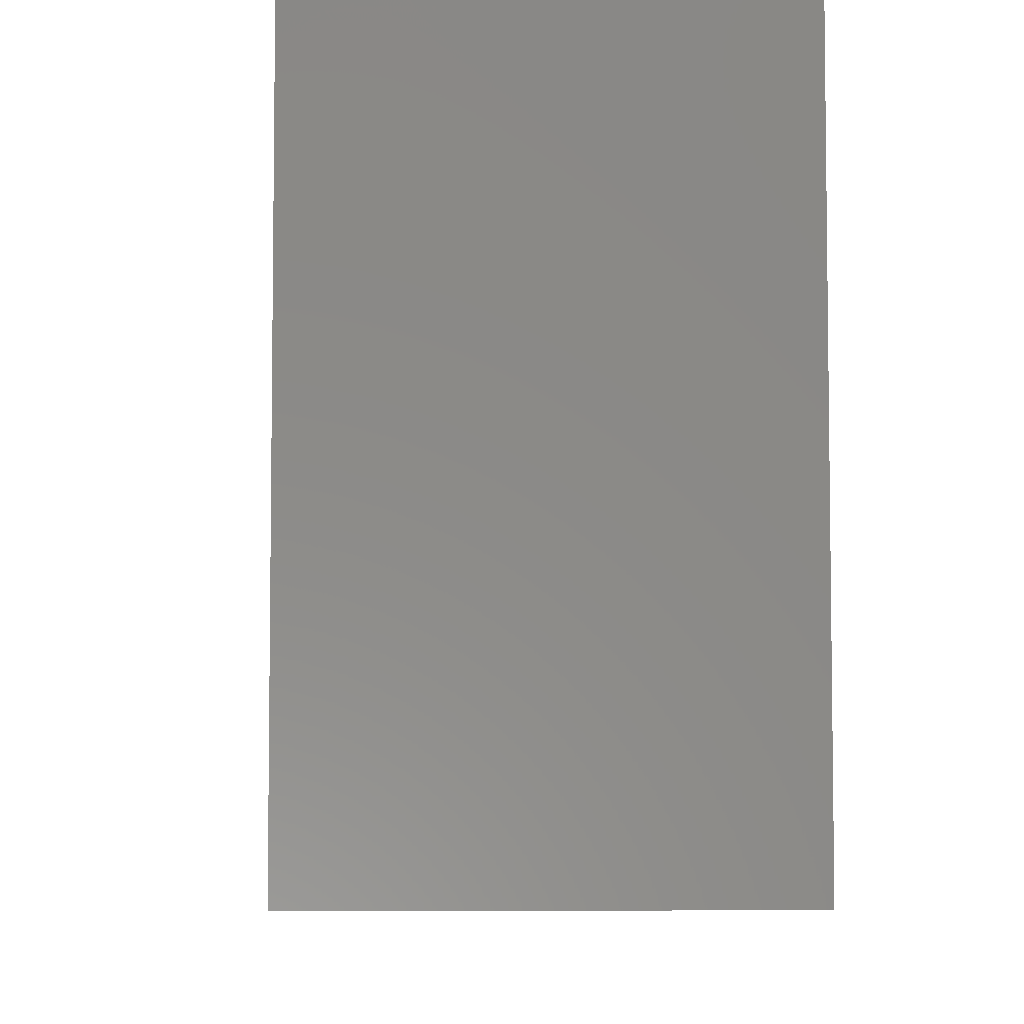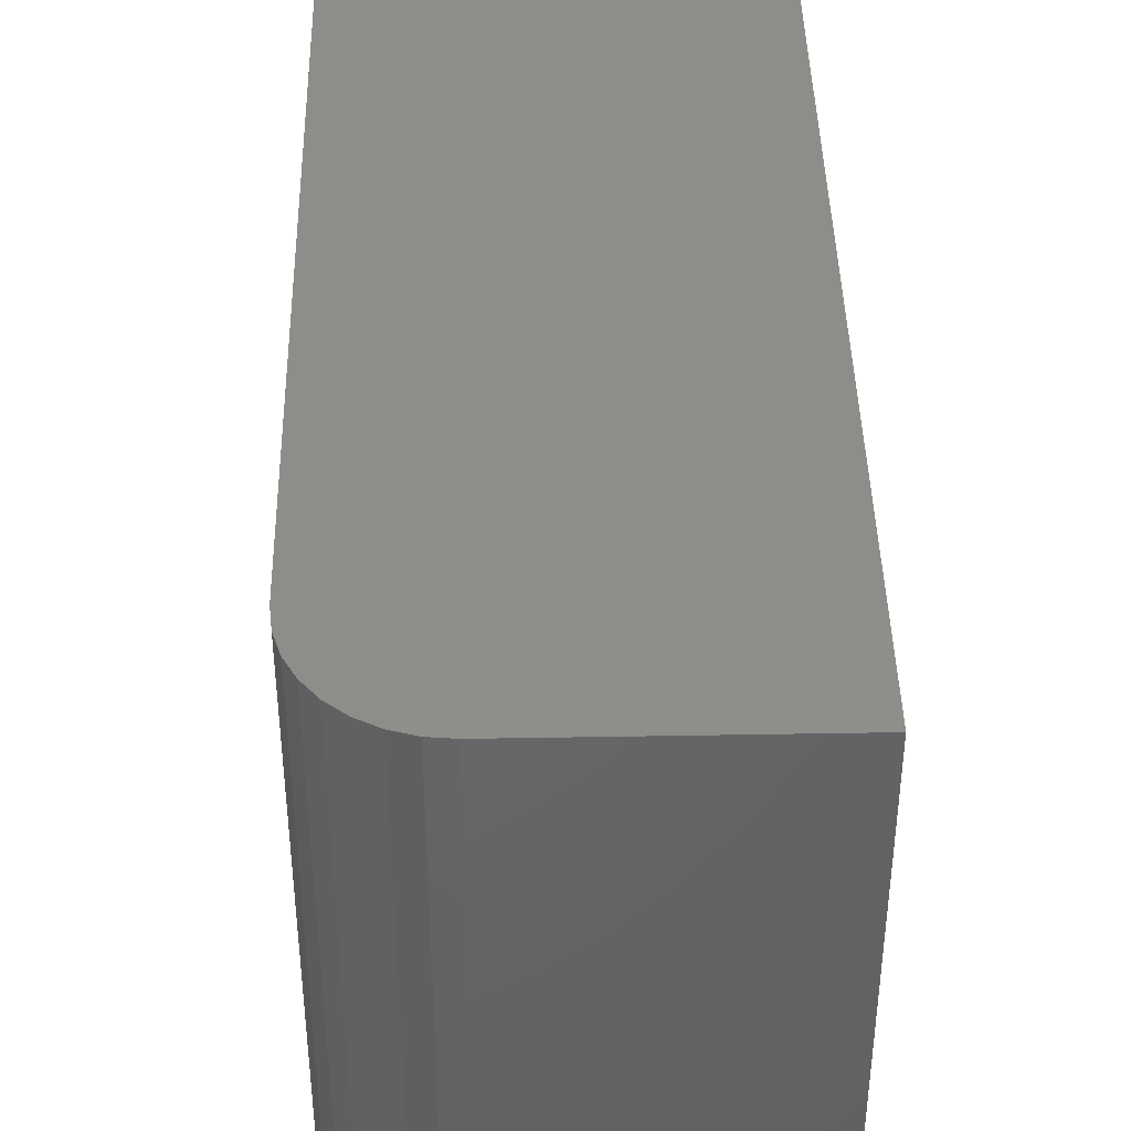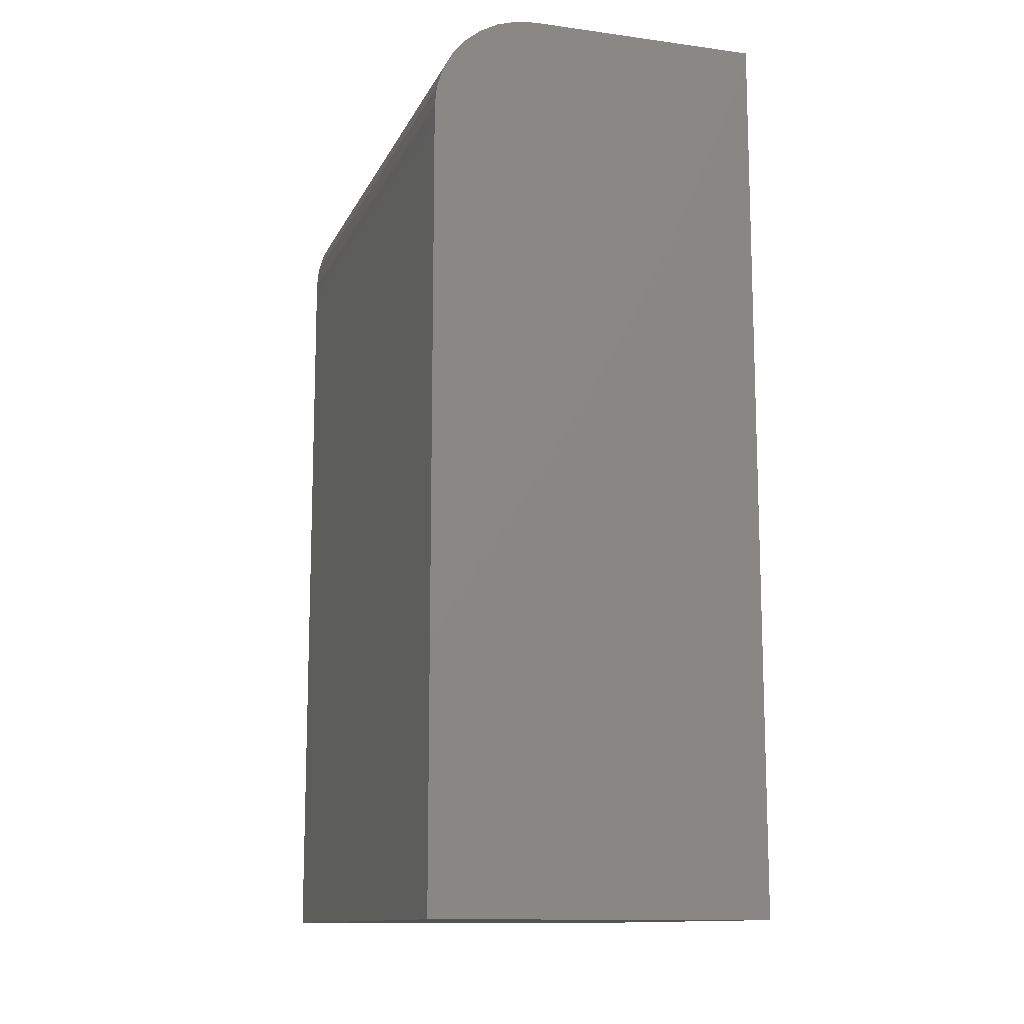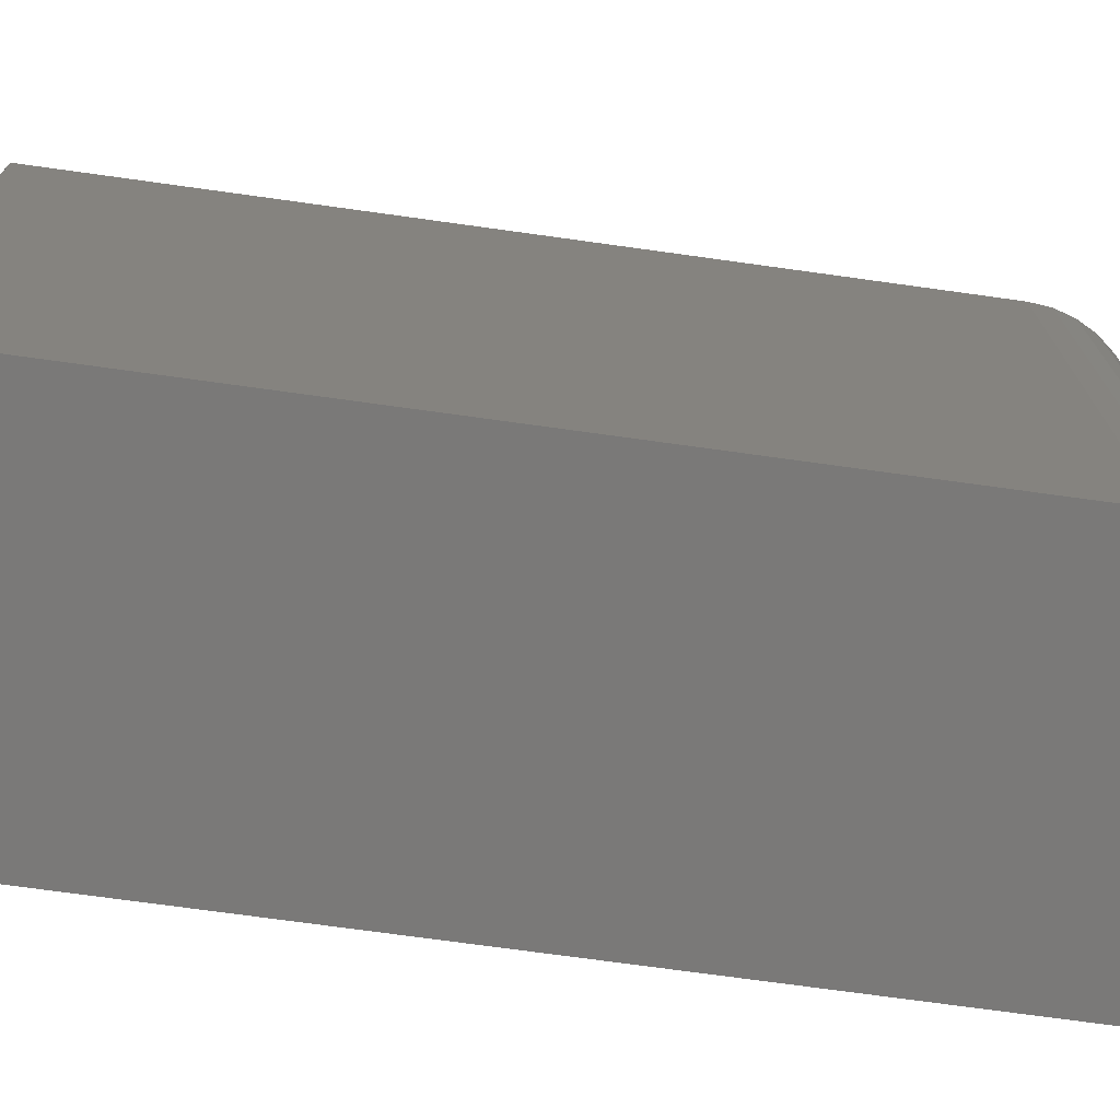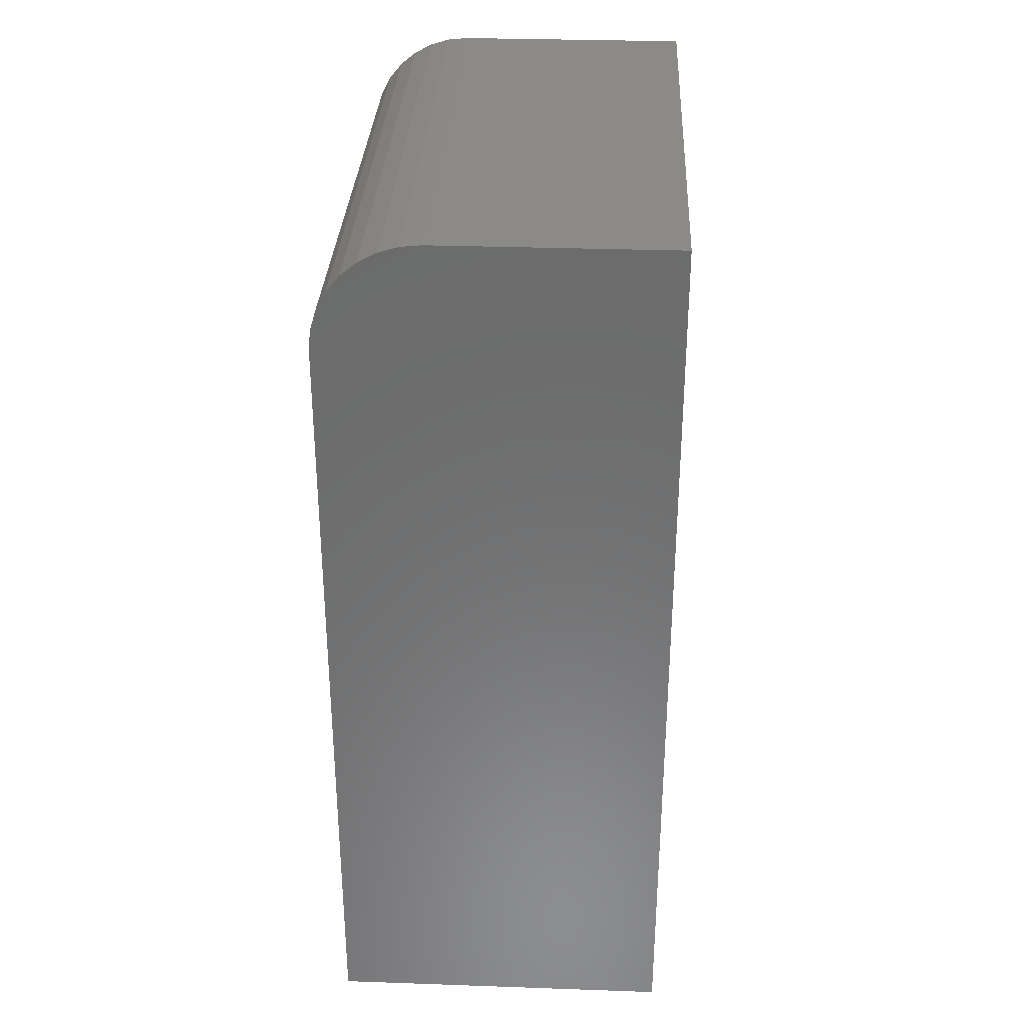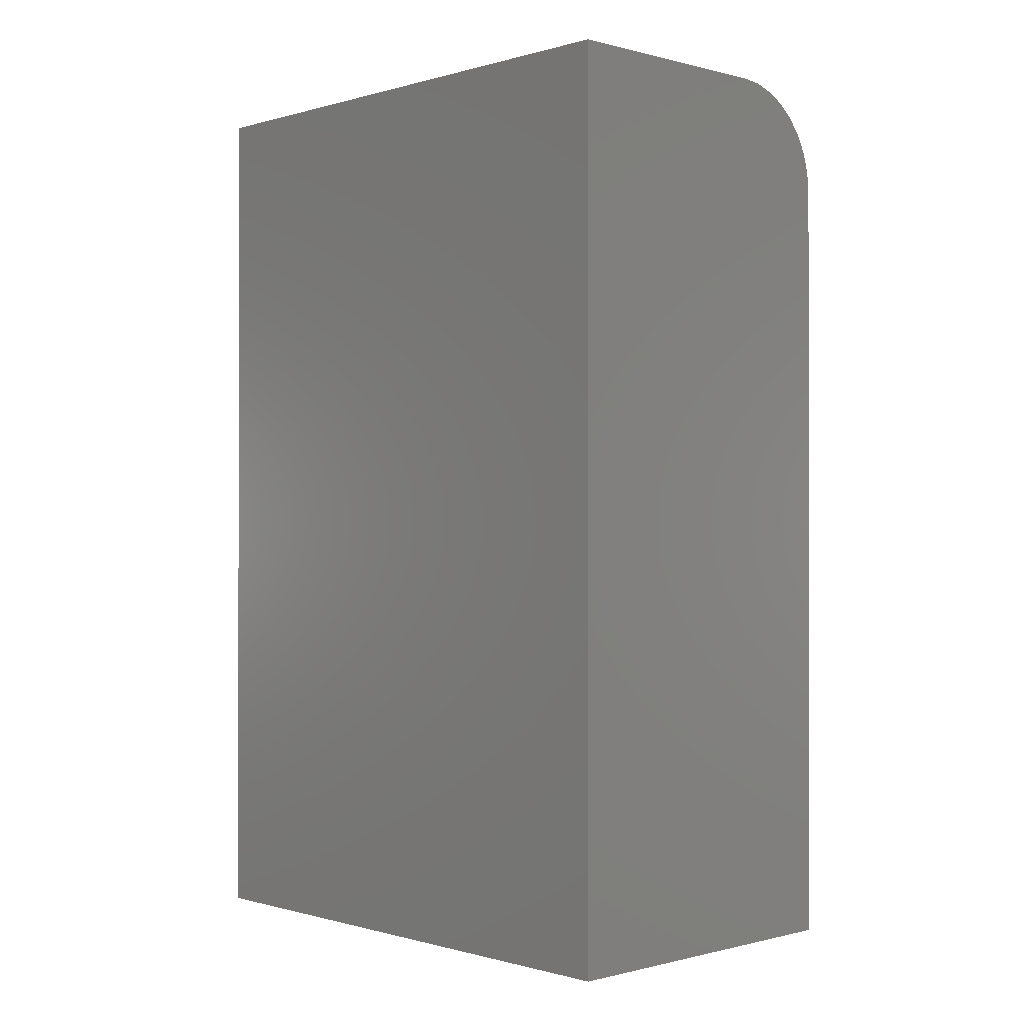
<metadata>
{"format":"stl","ext":"stl","renderer":"f3d","projection":"perspective","resolution":1024,"background":"white","views":[{"elev":-5.6,"azim":-3.1,"up":"+Z"},{"elev":42.1,"azim":178.8,"up":"+Z"},{"elev":-12.4,"azim":162.5,"up":"+Y"},{"elev":-72.5,"azim":82.1,"up":"+Z"},{"elev":31.9,"azim":-177.2,"up":"+Y"},{"elev":-0.4,"azim":-43.6,"up":"+Y"}]}
</metadata>
<code>
# stl→obj: 24 verts, 44 faces
v -0.1484 0.75 0.3359
v -0.1484 0.2188 0.3359
v 0.05288 0.2188 0.3359
v 0.05288 0.6875 0.3359
v 0.05168 0.6997 0.3359
v 0.04812 0.7114 0.3359
v 0.04235 0.7222 0.3359
v 0.03457 0.7317 0.3359
v 0.0251 0.7395 0.3359
v 0.0143 0.7452 0.3359
v 0.002571 0.7488 0.3359
v -0.009622 0.75 0.3359
v -0.1484 0.75 0
v -0.009622 0.75 0
v 0.002571 0.7488 0
v 0.0143 0.7452 0
v 0.0251 0.7395 0
v 0.03457 0.7317 0
v 0.04235 0.7222 0
v 0.04812 0.7114 0
v 0.05168 0.6997 0
v 0.05288 0.6875 0
v 0.05288 0.2188 0
v -0.1484 0.2188 0
f 1 2 3
f 1 3 4
f 1 4 5
f 1 5 6
f 1 6 7
f 1 7 8
f 1 8 9
f 1 9 10
f 1 10 11
f 1 11 12
f 13 14 15
f 13 15 16
f 13 16 17
f 13 17 18
f 13 18 19
f 13 19 20
f 13 20 21
f 13 21 22
f 13 22 23
f 13 23 24
f 14 13 12
f 12 13 1
f 3 23 4
f 4 23 22
f 14 12 15
f 15 12 11
f 15 11 16
f 16 11 10
f 16 10 17
f 17 10 9
f 17 9 18
f 18 9 8
f 18 8 19
f 19 8 7
f 19 7 20
f 20 7 6
f 20 6 21
f 21 6 5
f 21 5 22
f 22 5 4
f 1 13 2
f 2 13 24
f 24 23 2
f 2 23 3

</code>
